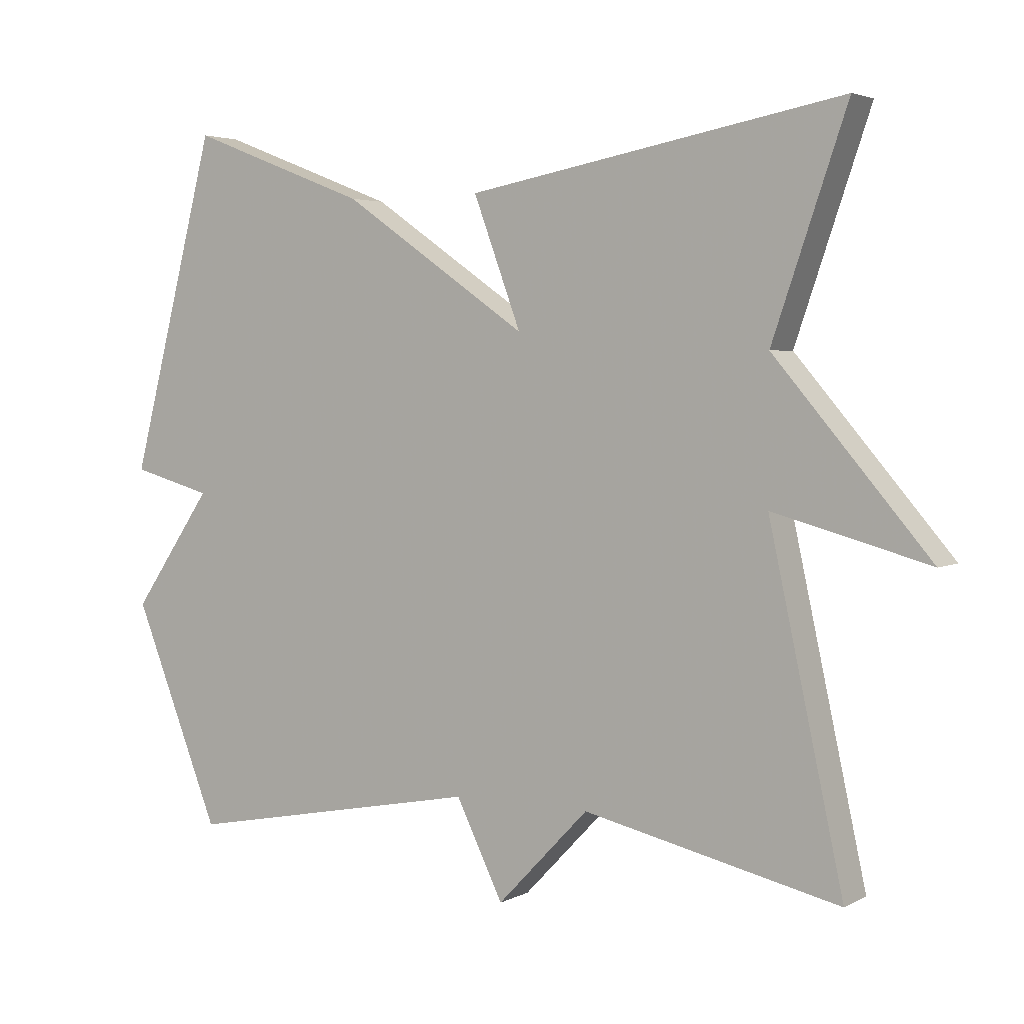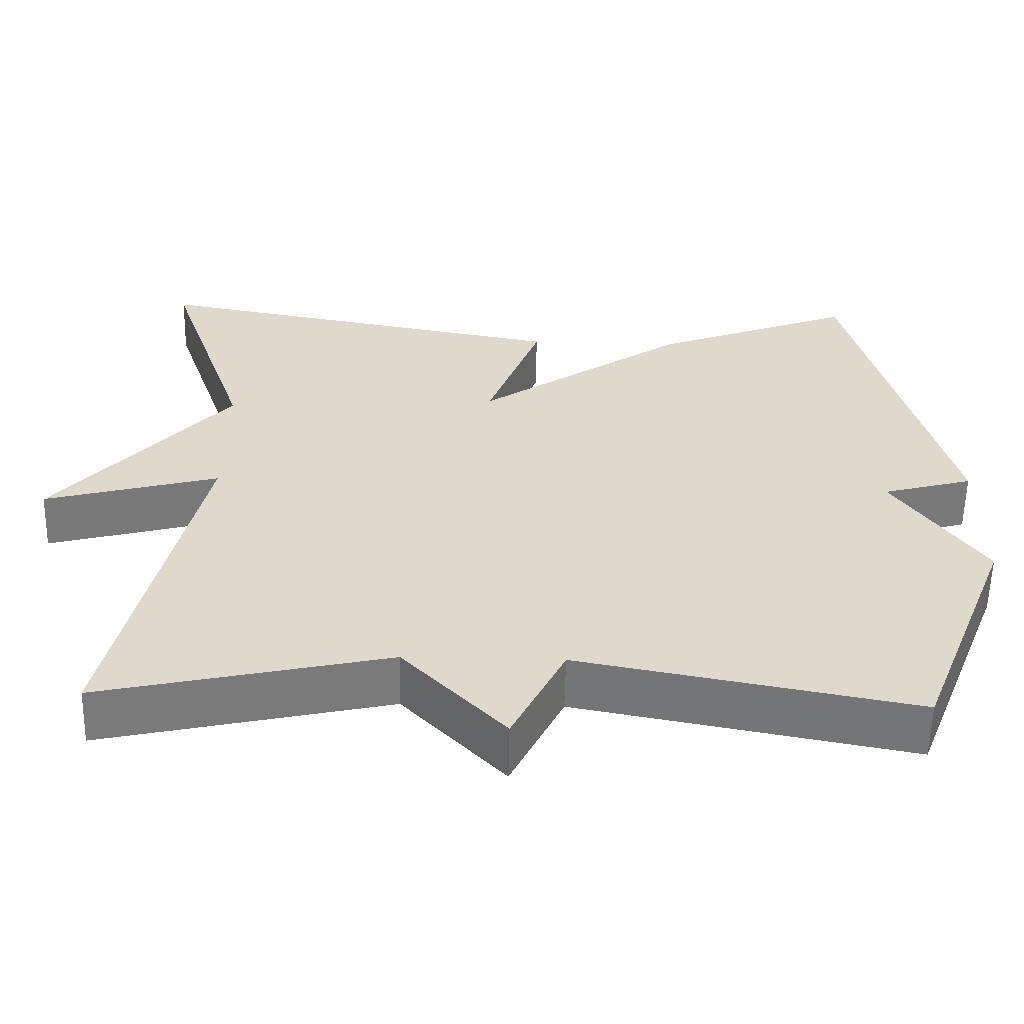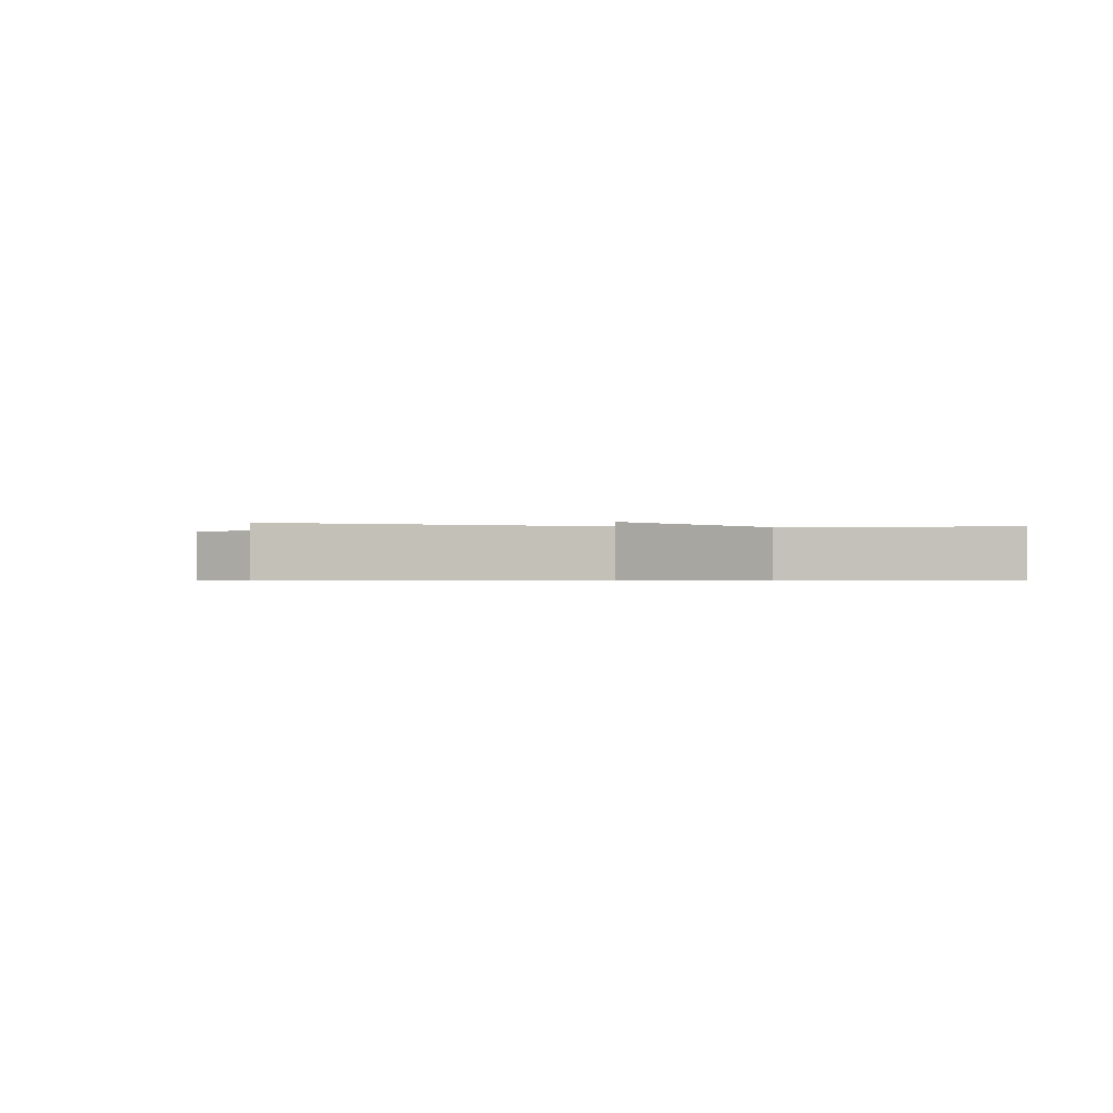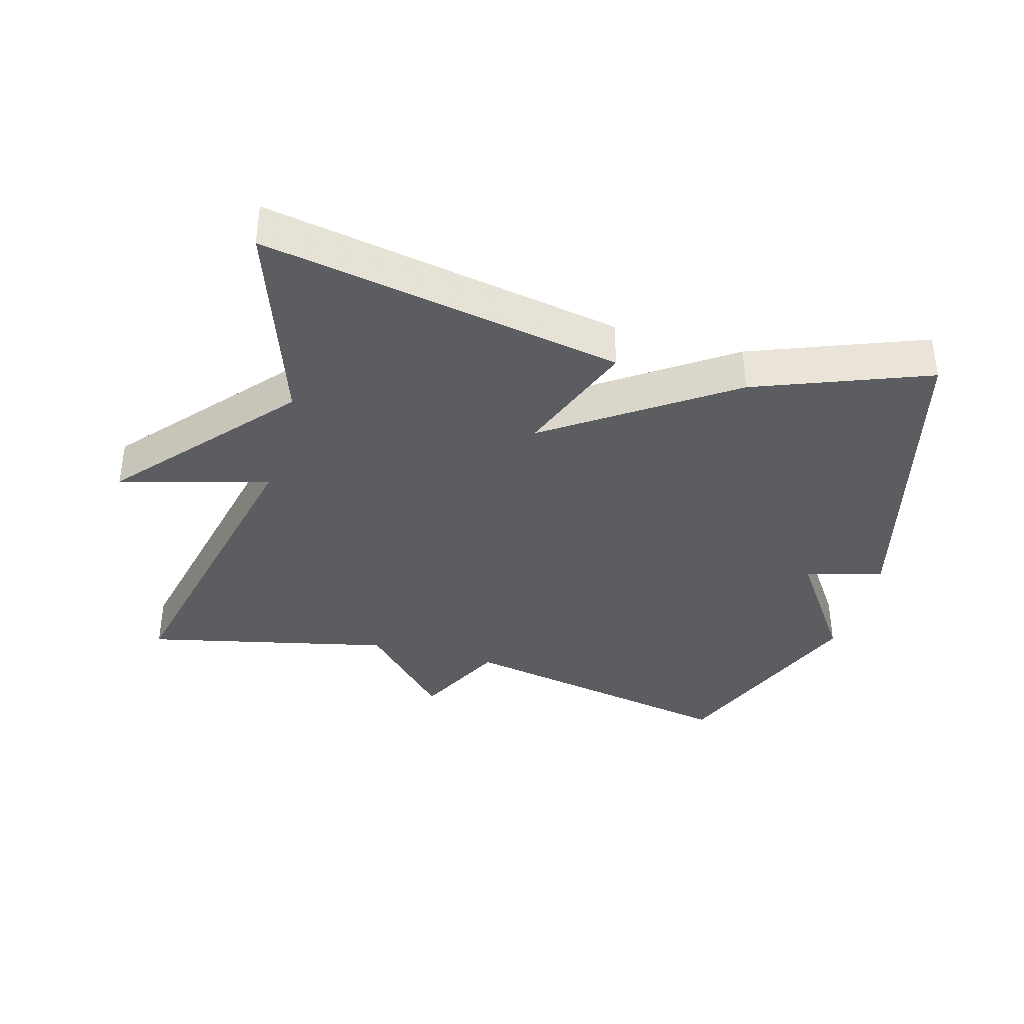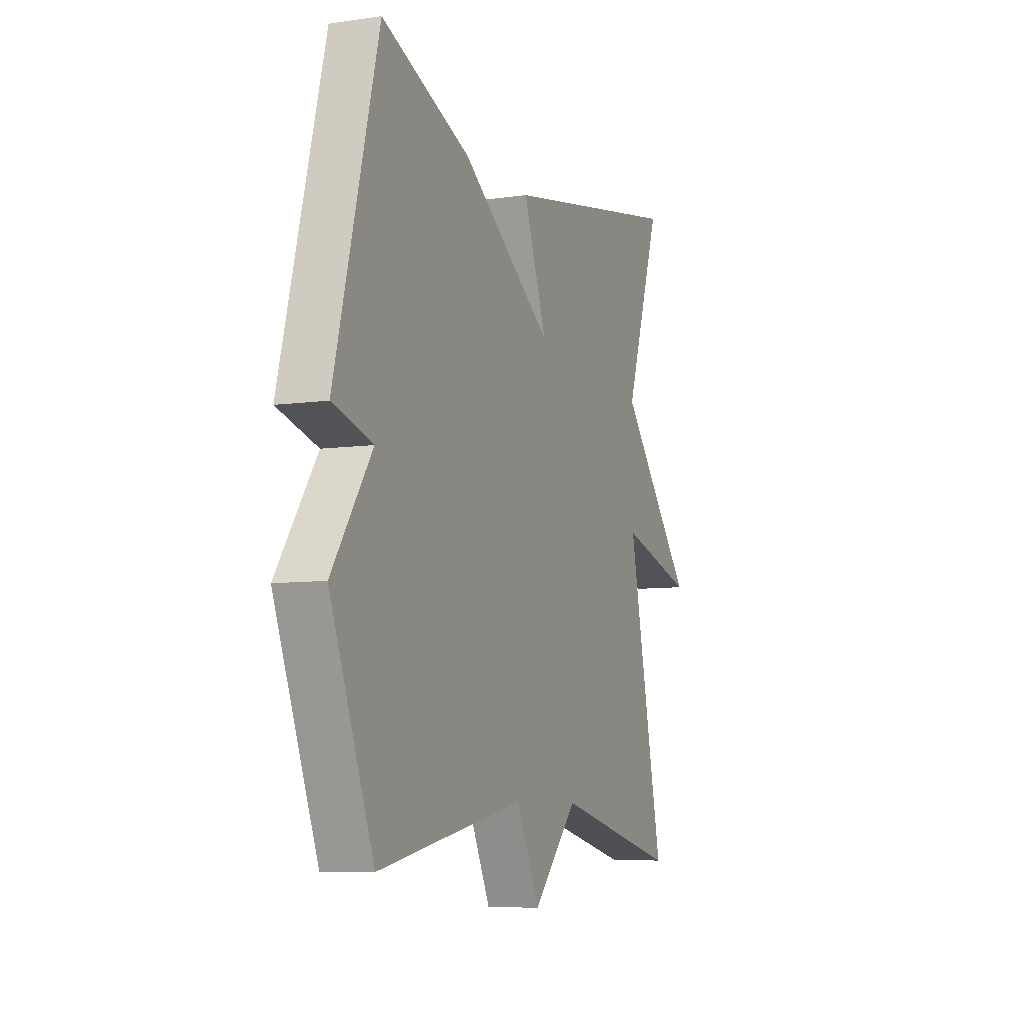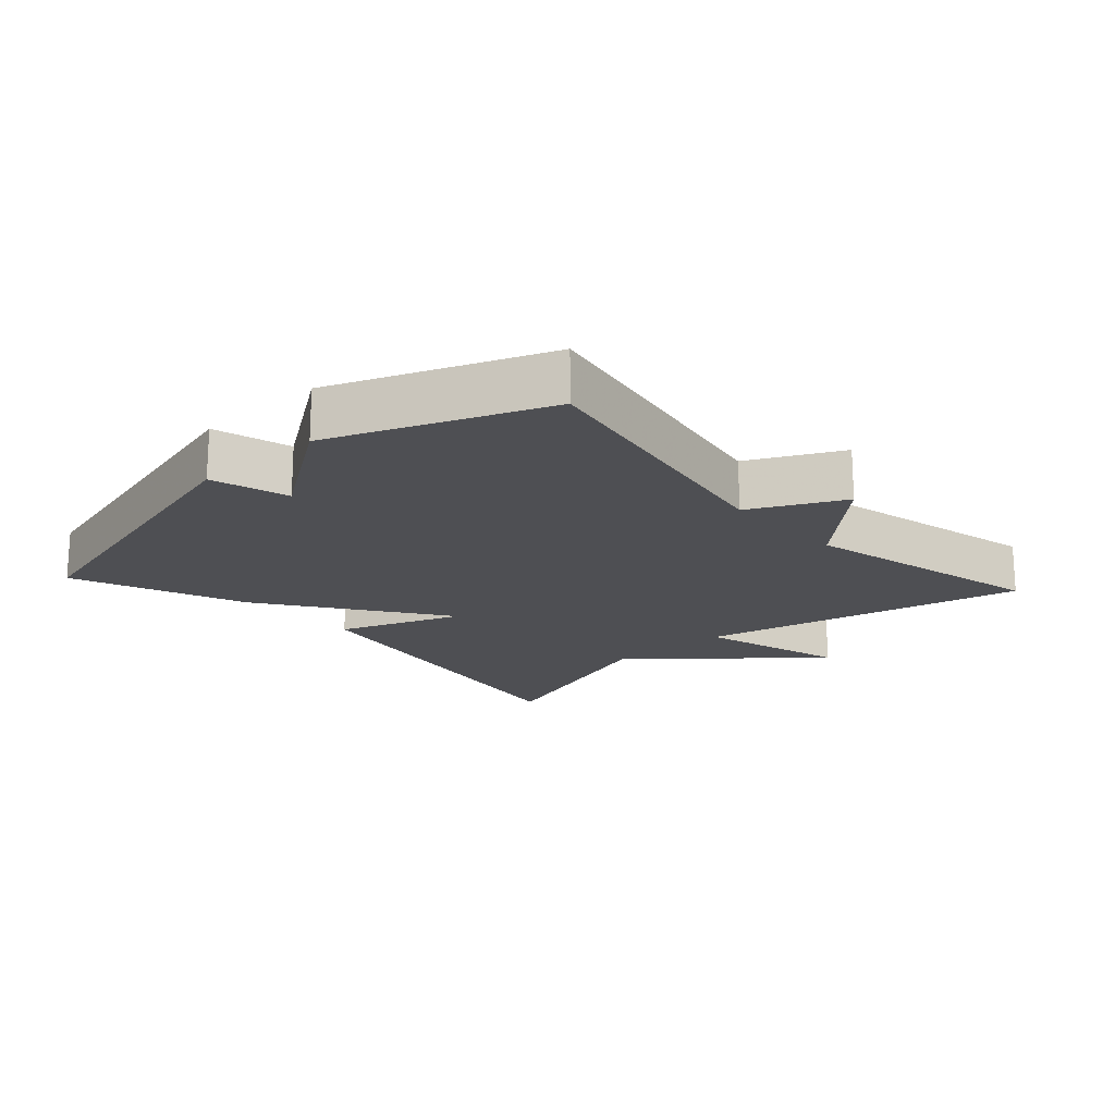
<metadata>
{"format":"obj","ext":"obj","renderer":"f3d","projection":"perspective","resolution":1024,"background":"white","views":[{"elev":3.6,"azim":-148.4,"up":"+Z"},{"elev":-58.0,"azim":-1.2,"up":"+Z"},{"elev":-0.6,"azim":-100.6,"up":"+Y"},{"elev":-37.2,"azim":-15.6,"up":"+Y"},{"elev":-7.7,"azim":112.1,"up":"+Z"},{"elev":-18.2,"azim":132.4,"up":"+Y"}]}
</metadata>
<code>
v -0.5 0.07 -0.5
v -0.393 0.07 -0.011
v -0.617 0.07 -0.072
v -0.393 0.07 0.189
v -0.5 0.07 0.5
v 0.041 0.07 0.4
v -0.028 0.07 0.215
v 0.241 0.07 0.4
v 0.5 0.07 0.5
v 0.626 0.07 0.017
v 0.51 0.07 -0.015
v 0.626 0.07 -0.183
v 0.5 0.07 -0.5
v 0.069 0.07 -0.417
v 0.001 0.07 -0.555
v -0.131 0.07 -0.417
v -0.5 0 -0.5
v -0.393 0 -0.011
v -0.617 0 -0.072
v -0.393 0 0.189
v -0.5 0 0.5
v 0.041 0 0.4
v -0.028 0 0.215
v 0.241 0 0.4
v 0.5 0 0.5
v 0.626 0 0.017
v 0.51 0 -0.015
v 0.626 0 -0.183
v 0.5 0 -0.5
v 0.069 0 -0.417
v 0.001 0 -0.555
v -0.131 0 -0.417
f 14 15 16
f 11 12 13 14
f 11 14 16
f 9 10 11
f 8 9 11
f 7 8 11
f 16 1 2
f 11 16 2
f 7 11 2
f 4 5 6 7
f 2 3 4 7
f 32 31 30
f 30 29 28 27
f 32 30 27
f 27 26 25
f 27 25 24
f 27 24 23
f 18 17 32
f 18 32 27
f 18 27 23
f 23 22 21 20
f 23 20 19 18
f 1 17 18 2
f 2 18 19 3
f 3 19 20 4
f 4 20 21 5
f 5 21 22 6
f 6 22 23 7
f 7 23 24 8
f 8 24 25 9
f 9 25 26 10
f 10 26 27 11
f 11 27 28 12
f 12 28 29 13
f 13 29 30 14
f 14 30 31 15
f 15 31 32 16
f 16 32 17 1

</code>
